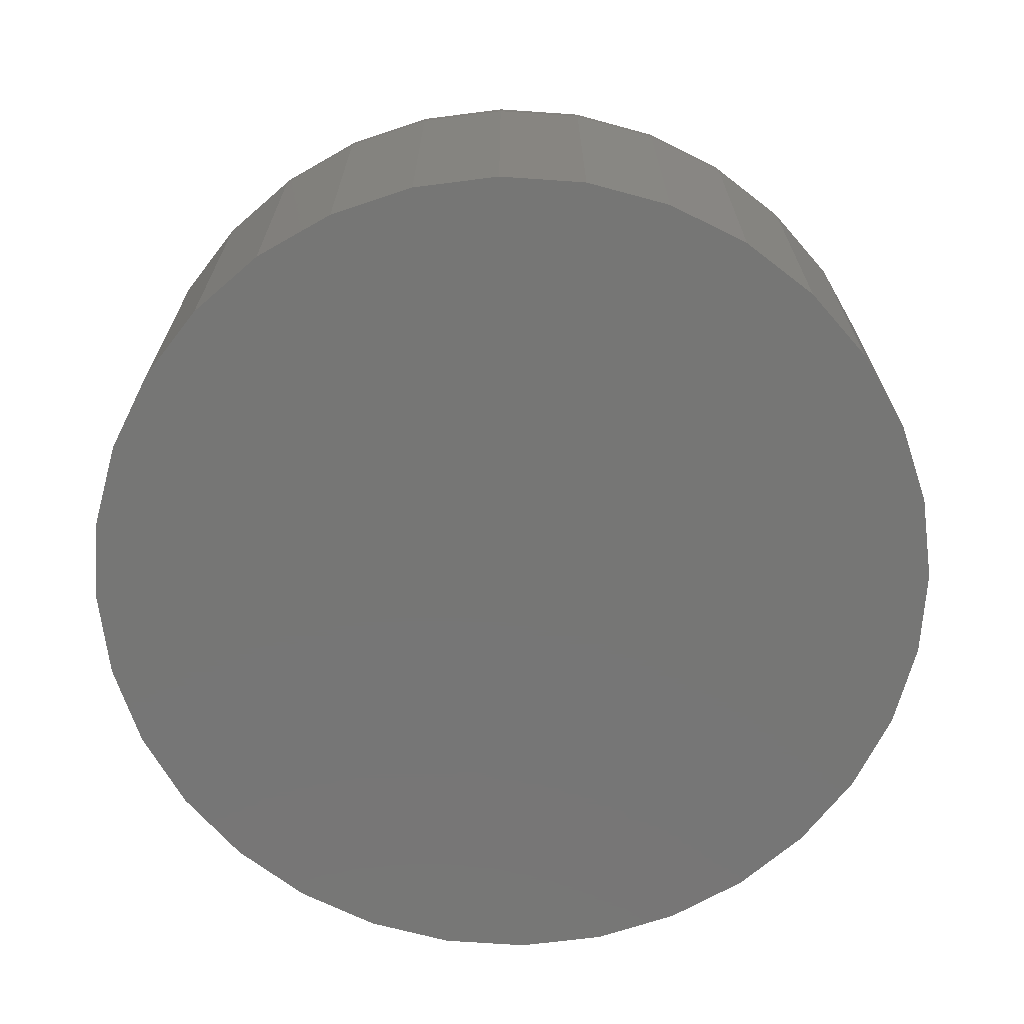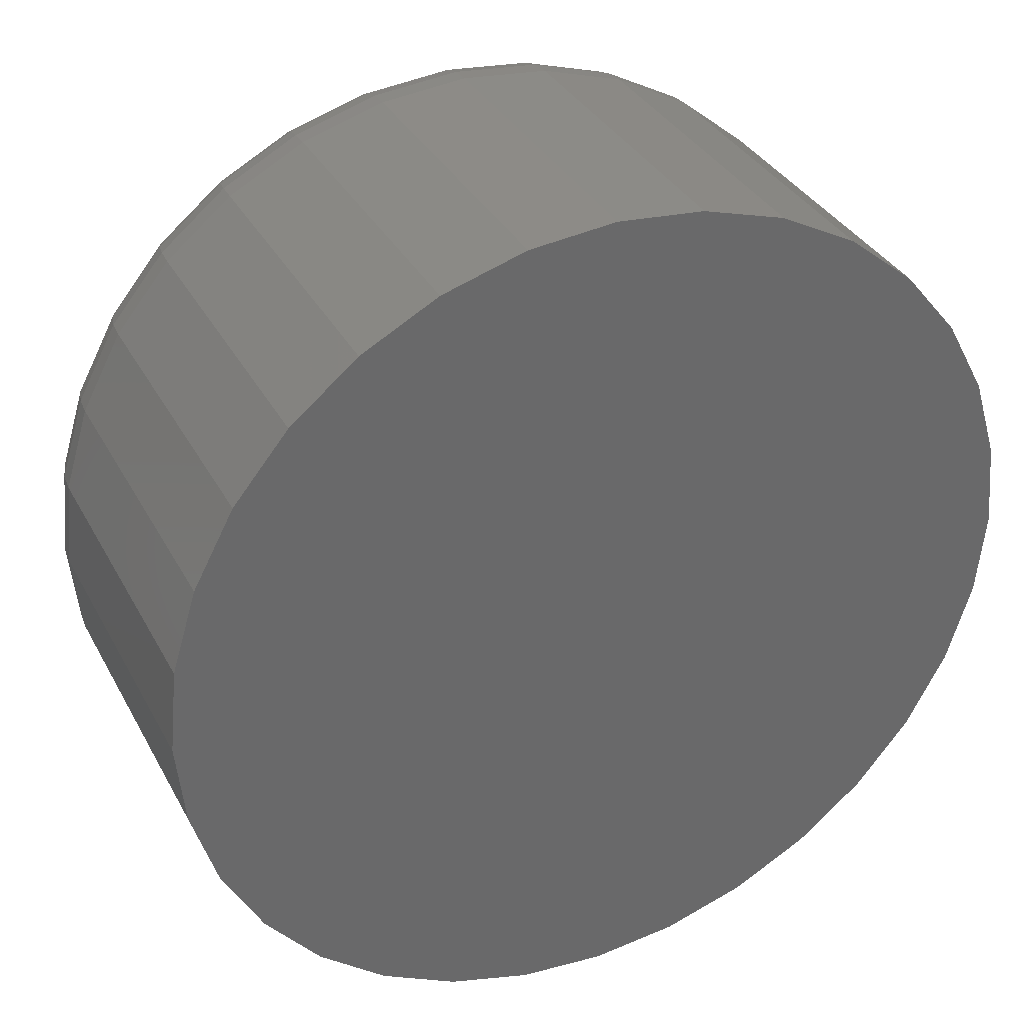
<metadata>
{"format":"stl","ext":"stl","renderer":"f3d","projection":"perspective","resolution":1024,"background":"white","views":[{"elev":-68.6,"azim":-144.6,"up":"+Y"},{"elev":34.4,"azim":-24.9,"up":"+Z"}]}
</metadata>
<code>
# stl→obj: 352 verts, 700 faces
v 0.6711 -0.007812 0.0004934
v 0.6711 -0.03125 0.0004934
v 0.6717 -0.007812 0.006654
v 0.6717 -0.03125 0.006654
v 0.6735 -0.007812 0.01258
v 0.6735 -0.03125 0.01258
v 0.6764 -0.007812 0.01804
v 0.6764 -0.03125 0.01804
v 0.6803 -0.007812 0.02282
v 0.6803 -0.03125 0.02282
v 0.6851 -0.007812 0.02675
v 0.6851 -0.03125 0.02675
v 0.6905 -0.007812 0.02967
v 0.6905 -0.03125 0.02967
v 0.6965 -0.007812 0.03147
v 0.6965 -0.03125 0.03147
v 0.7026 -0.007812 0.03207
v 0.7026 -0.03125 0.03207
v 0.7088 -0.007812 0.03147
v 0.7088 -0.03125 0.03147
v 0.7147 -0.007812 0.02967
v 0.7147 -0.03125 0.02967
v 0.7202 -0.007812 0.02675
v 0.7202 -0.03125 0.02675
v 0.725 -0.007812 0.02282
v 0.725 -0.03125 0.02282
v 0.7289 -0.007812 0.01804
v 0.7289 -0.03125 0.01804
v 0.7318 -0.007812 0.01258
v 0.7318 -0.03125 0.01258
v 0.7336 -0.007812 0.006654
v 0.7336 -0.03125 0.006654
v 0.7342 -0.007812 0.0004934
v 0.7342 -0.03125 0.0004934
v 0.7336 -0.007812 -0.005667
v 0.7336 -0.03125 -0.005667
v 0.7318 -0.007812 -0.01159
v 0.7318 -0.03125 -0.01159
v 0.7289 -0.007812 -0.01705
v 0.7289 -0.03125 -0.01705
v 0.725 -0.007812 -0.02184
v 0.725 -0.03125 -0.02184
v 0.7202 -0.007812 -0.02576
v 0.7202 -0.03125 -0.02576
v 0.7147 -0.007812 -0.02868
v 0.7147 -0.03125 -0.02868
v 0.7088 -0.007812 -0.03048
v 0.7088 -0.03125 -0.03048
v 0.7026 -0.007812 -0.03109
v 0.7026 -0.03125 -0.03109
v 0.6965 -0.007812 -0.03048
v 0.6965 -0.03125 -0.03048
v 0.6905 -0.007812 -0.02868
v 0.6905 -0.03125 -0.02868
v 0.6851 -0.007812 -0.02576
v 0.6851 -0.03125 -0.02576
v 0.6803 -0.007812 -0.02184
v 0.6803 -0.03125 -0.02184
v 0.6764 -0.007812 -0.01705
v 0.6764 -0.03125 -0.01705
v 0.6735 -0.007812 -0.01159
v 0.6735 -0.03125 -0.01159
v 0.6717 -0.007812 -0.005667
v 0.6717 -0.03125 -0.005667
v 0.7026 1.985e-18 -0.02327
v 0.7073 -0.02344 -0.02282
v 0.7073 2.014e-18 -0.02282
v 0.7117 -0.02344 -0.02146
v 0.7117 2.098e-18 -0.02146
v 0.7158 -0.02344 -0.01927
v 0.7158 2.235e-18 -0.01927
v 0.7194 -0.02344 -0.01631
v 0.7194 2.42e-18 -0.01631
v 0.7224 -0.02344 -0.01271
v 0.7224 2.645e-18 -0.01271
v 0.7246 -0.02344 -0.008602
v 0.7246 2.901e-18 -0.008602
v 0.7259 -0.02344 -0.004143
v 0.7259 3.18e-18 -0.004143
v 0.7264 -0.02344 0.0004934
v 0.7264 3.469e-18 0.0004934
v 0.7026 -0.02344 -0.02327
v 0.698 2.014e-18 -0.02282
v 0.698 -0.02344 -0.02282
v 0.6935 2.098e-18 -0.02146
v 0.6935 -0.02344 -0.02146
v 0.6894 2.235e-18 -0.01927
v 0.6894 -0.02344 -0.01927
v 0.6858 2.42e-18 -0.01631
v 0.6858 -0.02344 -0.01631
v 0.6829 2.645e-18 -0.01271
v 0.6829 -0.02344 -0.01271
v 0.6807 2.901e-18 -0.008602
v 0.6807 -0.02344 -0.008602
v 0.6793 3.18e-18 -0.004143
v 0.6793 -0.02344 -0.004143
v 0.6789 3.469e-18 0.0004934
v 0.6789 -0.02344 0.0004934
v 0.7026 4.954e-18 0.02426
v 0.698 -0.02344 0.0238
v 0.698 4.925e-18 0.0238
v 0.6935 -0.02344 0.02245
v 0.6935 4.841e-18 0.02245
v 0.6894 -0.02344 0.02025
v 0.6894 4.704e-18 0.02025
v 0.6858 -0.02344 0.0173
v 0.6858 4.519e-18 0.0173
v 0.6829 -0.02344 0.0137
v 0.6829 4.294e-18 0.0137
v 0.6807 -0.02344 0.009588
v 0.6807 4.037e-18 0.009588
v 0.6793 -0.02344 0.00513
v 0.6793 3.759e-18 0.00513
v 0.7026 -0.02344 0.02426
v 0.7073 4.925e-18 0.0238
v 0.7073 -0.02344 0.0238
v 0.7117 4.841e-18 0.02245
v 0.7117 -0.02344 0.02245
v 0.7158 4.704e-18 0.02025
v 0.7158 -0.02344 0.02025
v 0.7194 4.519e-18 0.0173
v 0.7194 -0.02344 0.0173
v 0.7224 4.294e-18 0.0137
v 0.7224 -0.02344 0.0137
v 0.7246 4.037e-18 0.009588
v 0.7246 -0.02344 0.009588
v 0.7259 3.759e-18 0.00513
v 0.7259 -0.02344 0.00513
v 0.6712 -0.006288 0.0004934
v 0.6718 -0.006288 0.006625
v 0.6716 -0.004823 0.0004934
v 0.6722 -0.004823 0.006538
v 0.6724 -0.003472 0.0004934
v 0.673 -0.003472 0.006397
v 0.6733 -0.002288 0.0004934
v 0.6739 -0.002288 0.006208
v 0.6745 -0.001317 0.0004934
v 0.6751 -0.001317 0.005977
v 0.6759 -0.0005947 0.0004934
v 0.6764 -0.0005947 0.005713
v 0.6773 -0.0001501 0.0004934
v 0.6778 -0.0001501 0.005427
v 0.7335 -0.006288 0.006625
v 0.7341 -0.006288 0.0004934
v 0.733 -0.004823 0.006538
v 0.7336 -0.004823 0.0004934
v 0.7323 -0.003472 0.006397
v 0.7329 -0.003472 0.0004934
v 0.7314 -0.002288 0.006208
v 0.7319 -0.002288 0.0004934
v 0.7302 -0.001317 0.005977
v 0.7307 -0.001317 0.0004934
v 0.7289 -0.0005947 0.005713
v 0.7294 -0.0005947 0.0004934
v 0.7274 -0.0001501 0.005427
v 0.7279 -0.0001501 0.0004934
v 0.7317 -0.006288 0.01252
v 0.7313 -0.004823 0.01235
v 0.7306 -0.003472 0.01207
v 0.7297 -0.002288 0.0117
v 0.7286 -0.001317 0.01125
v 0.7274 -0.0005947 0.01073
v 0.726 -0.0001501 0.01017
v 0.7288 -0.006288 0.01795
v 0.7284 -0.004823 0.01771
v 0.7278 -0.003472 0.01731
v 0.727 -0.002288 0.01677
v 0.726 -0.001317 0.01611
v 0.7249 -0.0005947 0.01536
v 0.7237 -0.0001501 0.01454
v 0.7249 -0.006288 0.02272
v 0.7245 -0.004823 0.0224
v 0.724 -0.003472 0.02189
v 0.7233 -0.002288 0.02121
v 0.7225 -0.001317 0.02037
v 0.7216 -0.0005947 0.01941
v 0.7205 -0.0001501 0.01838
v 0.7201 -0.006288 0.02663
v 0.7198 -0.004823 0.02626
v 0.7194 -0.003472 0.02566
v 0.7189 -0.002288 0.02485
v 0.7182 -0.001317 0.02386
v 0.7175 -0.0005947 0.02274
v 0.7167 -0.0001501 0.02152
v 0.7147 -0.006288 0.02953
v 0.7145 -0.004823 0.02912
v 0.7142 -0.003472 0.02845
v 0.7138 -0.002288 0.02755
v 0.7134 -0.001317 0.02646
v 0.7129 -0.0005947 0.02521
v 0.7123 -0.0001501 0.02386
v 0.7088 -0.006288 0.03132
v 0.7087 -0.004823 0.03088
v 0.7085 -0.003472 0.03017
v 0.7083 -0.002288 0.02922
v 0.7081 -0.001317 0.02806
v 0.7079 -0.0005947 0.02674
v 0.7076 -0.0001501 0.0253
v 0.7026 -0.006288 0.03192
v 0.7026 -0.004823 0.03148
v 0.7026 -0.003472 0.03076
v 0.7026 -0.002288 0.02978
v 0.7026 -0.001317 0.0286
v 0.7026 -0.0005947 0.02725
v 0.7026 -0.0001501 0.02578
v 0.6965 -0.006288 0.03132
v 0.6966 -0.004823 0.03088
v 0.6967 -0.003472 0.03017
v 0.6969 -0.002288 0.02922
v 0.6971 -0.001317 0.02806
v 0.6974 -0.0005947 0.02674
v 0.6977 -0.0001501 0.0253
v 0.6906 -0.006288 0.02953
v 0.6908 -0.004823 0.02912
v 0.6911 -0.003472 0.02845
v 0.6914 -0.002288 0.02755
v 0.6919 -0.001317 0.02646
v 0.6924 -0.0005947 0.02521
v 0.693 -0.0001501 0.02386
v 0.6852 -0.006288 0.02663
v 0.6854 -0.004823 0.02626
v 0.6858 -0.003472 0.02566
v 0.6864 -0.002288 0.02485
v 0.687 -0.001317 0.02386
v 0.6878 -0.0005947 0.02274
v 0.6886 -0.0001501 0.02152
v 0.6804 -0.006288 0.02272
v 0.6807 -0.004823 0.0224
v 0.6812 -0.003472 0.02189
v 0.6819 -0.002288 0.02121
v 0.6828 -0.001317 0.02037
v 0.6837 -0.0005947 0.01941
v 0.6847 -0.0001501 0.01838
v 0.6765 -0.006288 0.01795
v 0.6769 -0.004823 0.01771
v 0.6775 -0.003472 0.01731
v 0.6783 -0.002288 0.01677
v 0.6793 -0.001317 0.01611
v 0.6804 -0.0005947 0.01536
v 0.6816 -0.0001501 0.01454
v 0.6736 -0.006288 0.01252
v 0.674 -0.004823 0.01235
v 0.6747 -0.003472 0.01207
v 0.6756 -0.002288 0.0117
v 0.6767 -0.001317 0.01125
v 0.6779 -0.0005947 0.01073
v 0.6793 -0.0001501 0.01017
v 0.7335 -0.006288 -0.005638
v 0.733 -0.004823 -0.005551
v 0.7323 -0.003472 -0.00541
v 0.7314 -0.002288 -0.005221
v 0.7302 -0.001317 -0.00499
v 0.7289 -0.0005947 -0.004726
v 0.7274 -0.0001501 -0.004441
v 0.6718 -0.006288 -0.005638
v 0.6722 -0.004823 -0.005551
v 0.673 -0.003472 -0.00541
v 0.6739 -0.002288 -0.005221
v 0.6751 -0.001317 -0.00499
v 0.6764 -0.0005947 -0.004726
v 0.6778 -0.0001501 -0.004441
v 0.6736 -0.006288 -0.01153
v 0.674 -0.004823 -0.01136
v 0.6747 -0.003472 -0.01109
v 0.6756 -0.002288 -0.01072
v 0.6767 -0.001317 -0.01026
v 0.6779 -0.0005947 -0.009746
v 0.6793 -0.0001501 -0.009185
v 0.6765 -0.006288 -0.01697
v 0.6769 -0.004823 -0.01672
v 0.6775 -0.003472 -0.01632
v 0.6783 -0.002288 -0.01578
v 0.6793 -0.001317 -0.01512
v 0.6804 -0.0005947 -0.01437
v 0.6816 -0.0001501 -0.01356
v 0.6804 -0.006288 -0.02173
v 0.6807 -0.004823 -0.02142
v 0.6812 -0.003472 -0.02091
v 0.6819 -0.002288 -0.02022
v 0.6828 -0.001317 -0.01938
v 0.6837 -0.0005947 -0.01843
v 0.6847 -0.0001501 -0.01739
v 0.6852 -0.006288 -0.02564
v 0.6854 -0.004823 -0.02527
v 0.6858 -0.003472 -0.02467
v 0.6864 -0.002288 -0.02386
v 0.687 -0.001317 -0.02288
v 0.6878 -0.0005947 -0.02175
v 0.6886 -0.0001501 -0.02053
v 0.6906 -0.006288 -0.02854
v 0.6908 -0.004823 -0.02813
v 0.6911 -0.003472 -0.02747
v 0.6914 -0.002288 -0.02657
v 0.6919 -0.001317 -0.02547
v 0.6924 -0.0005947 -0.02423
v 0.693 -0.0001501 -0.02287
v 0.6965 -0.006288 -0.03033
v 0.6966 -0.004823 -0.0299
v 0.6967 -0.003472 -0.02919
v 0.6969 -0.002288 -0.02823
v 0.6971 -0.001317 -0.02707
v 0.6974 -0.0005947 -0.02575
v 0.6977 -0.0001501 -0.02431
v 0.7026 -0.006288 -0.03094
v 0.7026 -0.004823 -0.03049
v 0.7026 -0.003472 -0.02977
v 0.7026 -0.002288 -0.0288
v 0.7026 -0.001317 -0.02761
v 0.7026 -0.0005947 -0.02626
v 0.7026 -0.0001501 -0.0248
v 0.7088 -0.006288 -0.03033
v 0.7087 -0.004823 -0.0299
v 0.7085 -0.003472 -0.02919
v 0.7083 -0.002288 -0.02823
v 0.7081 -0.001317 -0.02707
v 0.7079 -0.0005947 -0.02575
v 0.7076 -0.0001501 -0.02431
v 0.7147 -0.006288 -0.02854
v 0.7145 -0.004823 -0.02813
v 0.7142 -0.003472 -0.02747
v 0.7138 -0.002288 -0.02657
v 0.7134 -0.001317 -0.02547
v 0.7129 -0.0005947 -0.02423
v 0.7123 -0.0001501 -0.02287
v 0.7201 -0.006288 -0.02564
v 0.7198 -0.004823 -0.02527
v 0.7194 -0.003472 -0.02467
v 0.7189 -0.002288 -0.02386
v 0.7182 -0.001317 -0.02288
v 0.7175 -0.0005947 -0.02175
v 0.7167 -0.0001501 -0.02053
v 0.7249 -0.006288 -0.02173
v 0.7245 -0.004823 -0.02142
v 0.724 -0.003472 -0.02091
v 0.7233 -0.002288 -0.02022
v 0.7225 -0.001317 -0.01938
v 0.7216 -0.0005947 -0.01843
v 0.7205 -0.0001501 -0.01739
v 0.7288 -0.006288 -0.01697
v 0.7284 -0.004823 -0.01672
v 0.7278 -0.003472 -0.01632
v 0.727 -0.002288 -0.01578
v 0.726 -0.001317 -0.01512
v 0.7249 -0.0005947 -0.01437
v 0.7237 -0.0001501 -0.01356
v 0.7317 -0.006288 -0.01153
v 0.7313 -0.004823 -0.01136
v 0.7306 -0.003472 -0.01109
v 0.7297 -0.002288 -0.01072
v 0.7286 -0.001317 -0.01026
v 0.7274 -0.0005947 -0.009746
v 0.726 -0.0001501 -0.009185
f 1 2 3
f 3 2 4
f 3 4 5
f 5 4 6
f 5 6 7
f 7 6 8
f 7 8 9
f 9 8 10
f 9 10 11
f 11 10 12
f 11 12 13
f 13 12 14
f 13 14 15
f 15 14 16
f 15 16 17
f 17 16 18
f 17 18 19
f 19 18 20
f 19 20 21
f 21 20 22
f 21 22 23
f 23 22 24
f 23 24 25
f 25 24 26
f 25 26 27
f 27 26 28
f 27 28 29
f 29 28 30
f 29 30 31
f 31 30 32
f 31 32 33
f 33 32 34
f 33 34 35
f 35 34 36
f 35 36 37
f 37 36 38
f 37 38 39
f 39 38 40
f 39 40 41
f 41 40 42
f 41 42 43
f 43 42 44
f 43 44 45
f 45 44 46
f 45 46 47
f 47 46 48
f 47 48 49
f 49 48 50
f 49 50 51
f 51 50 52
f 51 52 53
f 53 52 54
f 53 54 55
f 55 54 56
f 55 56 57
f 57 56 58
f 57 58 59
f 59 58 60
f 59 60 61
f 61 60 62
f 61 62 63
f 63 62 64
f 63 64 1
f 1 64 2
f 65 66 67
f 67 66 68
f 67 68 69
f 69 68 70
f 69 70 71
f 71 70 72
f 71 72 73
f 73 72 74
f 73 74 75
f 75 74 76
f 75 76 77
f 77 76 78
f 77 78 79
f 79 78 80
f 79 80 81
f 66 65 82
f 82 65 83
f 82 83 84
f 84 83 85
f 84 85 86
f 86 85 87
f 86 87 88
f 88 87 89
f 88 89 90
f 90 89 91
f 90 91 92
f 92 91 93
f 92 93 94
f 94 93 95
f 94 95 96
f 96 95 97
f 96 97 98
f 99 100 101
f 101 100 102
f 101 102 103
f 103 102 104
f 103 104 105
f 105 104 106
f 105 106 107
f 107 106 108
f 107 108 109
f 109 108 110
f 109 110 111
f 111 110 112
f 111 112 113
f 113 112 98
f 113 98 97
f 100 99 114
f 114 99 115
f 114 115 116
f 116 115 117
f 116 117 118
f 118 117 119
f 118 119 120
f 120 119 121
f 120 121 122
f 122 121 123
f 122 123 124
f 124 123 125
f 124 125 126
f 126 125 127
f 126 127 128
f 128 127 81
f 128 81 80
f 1 3 129
f 129 3 130
f 129 130 131
f 131 130 132
f 131 132 133
f 133 132 134
f 133 134 135
f 135 134 136
f 135 136 137
f 137 136 138
f 137 138 139
f 139 138 140
f 139 140 141
f 141 140 142
f 141 142 97
f 97 142 113
f 31 33 143
f 143 33 144
f 143 144 145
f 145 144 146
f 145 146 147
f 147 146 148
f 147 148 149
f 149 148 150
f 149 150 151
f 151 150 152
f 151 152 153
f 153 152 154
f 153 154 155
f 155 154 156
f 155 156 127
f 127 156 81
f 29 31 157
f 157 31 143
f 157 143 158
f 158 143 145
f 158 145 159
f 159 145 147
f 159 147 160
f 160 147 149
f 160 149 161
f 161 149 151
f 161 151 162
f 162 151 153
f 162 153 163
f 163 153 155
f 163 155 125
f 125 155 127
f 27 29 164
f 164 29 157
f 164 157 165
f 165 157 158
f 165 158 166
f 166 158 159
f 166 159 167
f 167 159 160
f 167 160 168
f 168 160 161
f 168 161 169
f 169 161 162
f 169 162 170
f 170 162 163
f 170 163 123
f 123 163 125
f 25 27 171
f 171 27 164
f 171 164 172
f 172 164 165
f 172 165 173
f 173 165 166
f 173 166 174
f 174 166 167
f 174 167 175
f 175 167 168
f 175 168 176
f 176 168 169
f 176 169 177
f 177 169 170
f 177 170 121
f 121 170 123
f 23 25 178
f 178 25 171
f 178 171 179
f 179 171 172
f 179 172 180
f 180 172 173
f 180 173 181
f 181 173 174
f 181 174 182
f 182 174 175
f 182 175 183
f 183 175 176
f 183 176 184
f 184 176 177
f 184 177 119
f 119 177 121
f 21 23 185
f 185 23 178
f 185 178 186
f 186 178 179
f 186 179 187
f 187 179 180
f 187 180 188
f 188 180 181
f 188 181 189
f 189 181 182
f 189 182 190
f 190 182 183
f 190 183 191
f 191 183 184
f 191 184 117
f 117 184 119
f 19 21 192
f 192 21 185
f 192 185 193
f 193 185 186
f 193 186 194
f 194 186 187
f 194 187 195
f 195 187 188
f 195 188 196
f 196 188 189
f 196 189 197
f 197 189 190
f 197 190 198
f 198 190 191
f 198 191 115
f 115 191 117
f 17 19 199
f 199 19 192
f 199 192 200
f 200 192 193
f 200 193 201
f 201 193 194
f 201 194 202
f 202 194 195
f 202 195 203
f 203 195 196
f 203 196 204
f 204 196 197
f 204 197 205
f 205 197 198
f 205 198 99
f 99 198 115
f 15 17 206
f 206 17 199
f 206 199 207
f 207 199 200
f 207 200 208
f 208 200 201
f 208 201 209
f 209 201 202
f 209 202 210
f 210 202 203
f 210 203 211
f 211 203 204
f 211 204 212
f 212 204 205
f 212 205 101
f 101 205 99
f 13 15 213
f 213 15 206
f 213 206 214
f 214 206 207
f 214 207 215
f 215 207 208
f 215 208 216
f 216 208 209
f 216 209 217
f 217 209 210
f 217 210 218
f 218 210 211
f 218 211 219
f 219 211 212
f 219 212 103
f 103 212 101
f 11 13 220
f 220 13 213
f 220 213 221
f 221 213 214
f 221 214 222
f 222 214 215
f 222 215 223
f 223 215 216
f 223 216 224
f 224 216 217
f 224 217 225
f 225 217 218
f 225 218 226
f 226 218 219
f 226 219 105
f 105 219 103
f 9 11 227
f 227 11 220
f 227 220 228
f 228 220 221
f 228 221 229
f 229 221 222
f 229 222 230
f 230 222 223
f 230 223 231
f 231 223 224
f 231 224 232
f 232 224 225
f 232 225 233
f 233 225 226
f 233 226 107
f 107 226 105
f 7 9 234
f 234 9 227
f 234 227 235
f 235 227 228
f 235 228 236
f 236 228 229
f 236 229 237
f 237 229 230
f 237 230 238
f 238 230 231
f 238 231 239
f 239 231 232
f 239 232 240
f 240 232 233
f 240 233 109
f 109 233 107
f 5 7 241
f 241 7 234
f 241 234 242
f 242 234 235
f 242 235 243
f 243 235 236
f 243 236 244
f 244 236 237
f 244 237 245
f 245 237 238
f 245 238 246
f 246 238 239
f 246 239 247
f 247 239 240
f 247 240 111
f 111 240 109
f 3 5 130
f 130 5 241
f 130 241 132
f 132 241 242
f 132 242 134
f 134 242 243
f 134 243 136
f 136 243 244
f 136 244 138
f 138 244 245
f 138 245 140
f 140 245 246
f 140 246 142
f 142 246 247
f 142 247 113
f 113 247 111
f 33 35 144
f 144 35 248
f 144 248 146
f 146 248 249
f 146 249 148
f 148 249 250
f 148 250 150
f 150 250 251
f 150 251 152
f 152 251 252
f 152 252 154
f 154 252 253
f 154 253 156
f 156 253 254
f 156 254 81
f 81 254 79
f 63 1 255
f 255 1 129
f 255 129 256
f 256 129 131
f 256 131 257
f 257 131 133
f 257 133 258
f 258 133 135
f 258 135 259
f 259 135 137
f 259 137 260
f 260 137 139
f 260 139 261
f 261 139 141
f 261 141 95
f 95 141 97
f 61 63 262
f 262 63 255
f 262 255 263
f 263 255 256
f 263 256 264
f 264 256 257
f 264 257 265
f 265 257 258
f 265 258 266
f 266 258 259
f 266 259 267
f 267 259 260
f 267 260 268
f 268 260 261
f 268 261 93
f 93 261 95
f 59 61 269
f 269 61 262
f 269 262 270
f 270 262 263
f 270 263 271
f 271 263 264
f 271 264 272
f 272 264 265
f 272 265 273
f 273 265 266
f 273 266 274
f 274 266 267
f 274 267 275
f 275 267 268
f 275 268 91
f 91 268 93
f 57 59 276
f 276 59 269
f 276 269 277
f 277 269 270
f 277 270 278
f 278 270 271
f 278 271 279
f 279 271 272
f 279 272 280
f 280 272 273
f 280 273 281
f 281 273 274
f 281 274 282
f 282 274 275
f 282 275 89
f 89 275 91
f 55 57 283
f 283 57 276
f 283 276 284
f 284 276 277
f 284 277 285
f 285 277 278
f 285 278 286
f 286 278 279
f 286 279 287
f 287 279 280
f 287 280 288
f 288 280 281
f 288 281 289
f 289 281 282
f 289 282 87
f 87 282 89
f 53 55 290
f 290 55 283
f 290 283 291
f 291 283 284
f 291 284 292
f 292 284 285
f 292 285 293
f 293 285 286
f 293 286 294
f 294 286 287
f 294 287 295
f 295 287 288
f 295 288 296
f 296 288 289
f 296 289 85
f 85 289 87
f 51 53 297
f 297 53 290
f 297 290 298
f 298 290 291
f 298 291 299
f 299 291 292
f 299 292 300
f 300 292 293
f 300 293 301
f 301 293 294
f 301 294 302
f 302 294 295
f 302 295 303
f 303 295 296
f 303 296 83
f 83 296 85
f 49 51 304
f 304 51 297
f 304 297 305
f 305 297 298
f 305 298 306
f 306 298 299
f 306 299 307
f 307 299 300
f 307 300 308
f 308 300 301
f 308 301 309
f 309 301 302
f 309 302 310
f 310 302 303
f 310 303 65
f 65 303 83
f 47 49 311
f 311 49 304
f 311 304 312
f 312 304 305
f 312 305 313
f 313 305 306
f 313 306 314
f 314 306 307
f 314 307 315
f 315 307 308
f 315 308 316
f 316 308 309
f 316 309 317
f 317 309 310
f 317 310 67
f 67 310 65
f 45 47 318
f 318 47 311
f 318 311 319
f 319 311 312
f 319 312 320
f 320 312 313
f 320 313 321
f 321 313 314
f 321 314 322
f 322 314 315
f 322 315 323
f 323 315 316
f 323 316 324
f 324 316 317
f 324 317 69
f 69 317 67
f 43 45 325
f 325 45 318
f 325 318 326
f 326 318 319
f 326 319 327
f 327 319 320
f 327 320 328
f 328 320 321
f 328 321 329
f 329 321 322
f 329 322 330
f 330 322 323
f 330 323 331
f 331 323 324
f 331 324 71
f 71 324 69
f 41 43 332
f 332 43 325
f 332 325 333
f 333 325 326
f 333 326 334
f 334 326 327
f 334 327 335
f 335 327 328
f 335 328 336
f 336 328 329
f 336 329 337
f 337 329 330
f 337 330 338
f 338 330 331
f 338 331 73
f 73 331 71
f 39 41 339
f 339 41 332
f 339 332 340
f 340 332 333
f 340 333 341
f 341 333 334
f 341 334 342
f 342 334 335
f 342 335 343
f 343 335 336
f 343 336 344
f 344 336 337
f 344 337 345
f 345 337 338
f 345 338 75
f 75 338 73
f 37 39 346
f 346 39 339
f 346 339 347
f 347 339 340
f 347 340 348
f 348 340 341
f 348 341 349
f 349 341 342
f 349 342 350
f 350 342 343
f 350 343 351
f 351 343 344
f 351 344 352
f 352 344 345
f 352 345 77
f 77 345 75
f 35 37 248
f 248 37 346
f 248 346 249
f 249 346 347
f 249 347 250
f 250 347 348
f 250 348 251
f 251 348 349
f 251 349 252
f 252 349 350
f 252 350 253
f 253 350 351
f 253 351 254
f 254 351 352
f 254 352 79
f 79 352 77
f 102 100 114
f 102 114 116
f 118 102 116
f 104 102 118
f 120 104 118
f 106 104 120
f 122 106 120
f 108 106 122
f 124 108 122
f 110 108 124
f 126 110 124
f 112 110 126
f 128 112 126
f 76 94 78
f 92 94 76
f 74 92 76
f 90 92 74
f 72 90 74
f 88 90 72
f 70 88 72
f 86 88 70
f 68 86 70
f 84 86 68
f 82 84 68
f 66 82 68
f 94 96 78
f 78 96 98
f 78 98 80
f 80 98 112
f 80 112 128
f 18 16 14
f 20 18 14
f 20 14 22
f 22 14 12
f 22 12 24
f 24 12 10
f 24 10 26
f 26 10 8
f 26 8 28
f 28 8 6
f 28 6 30
f 30 6 4
f 30 4 32
f 36 62 38
f 38 62 60
f 38 60 40
f 40 60 58
f 40 58 42
f 42 58 56
f 42 56 44
f 44 56 54
f 44 54 46
f 46 54 52
f 46 52 50
f 46 50 48
f 32 4 34
f 34 4 2
f 34 2 36
f 36 2 64
f 36 64 62

</code>
